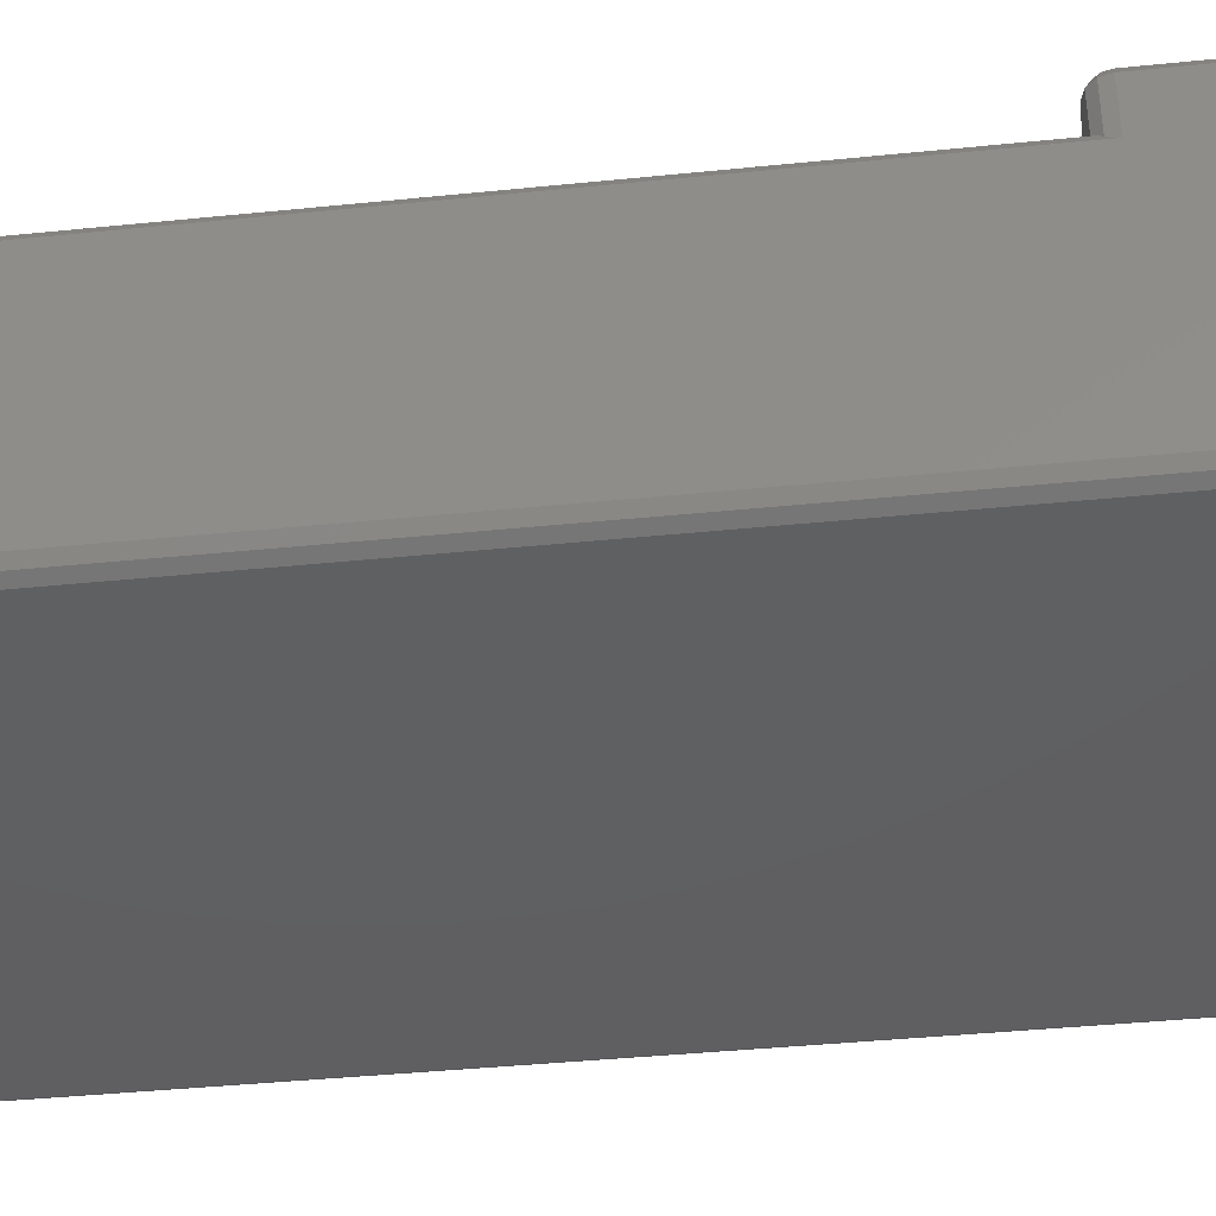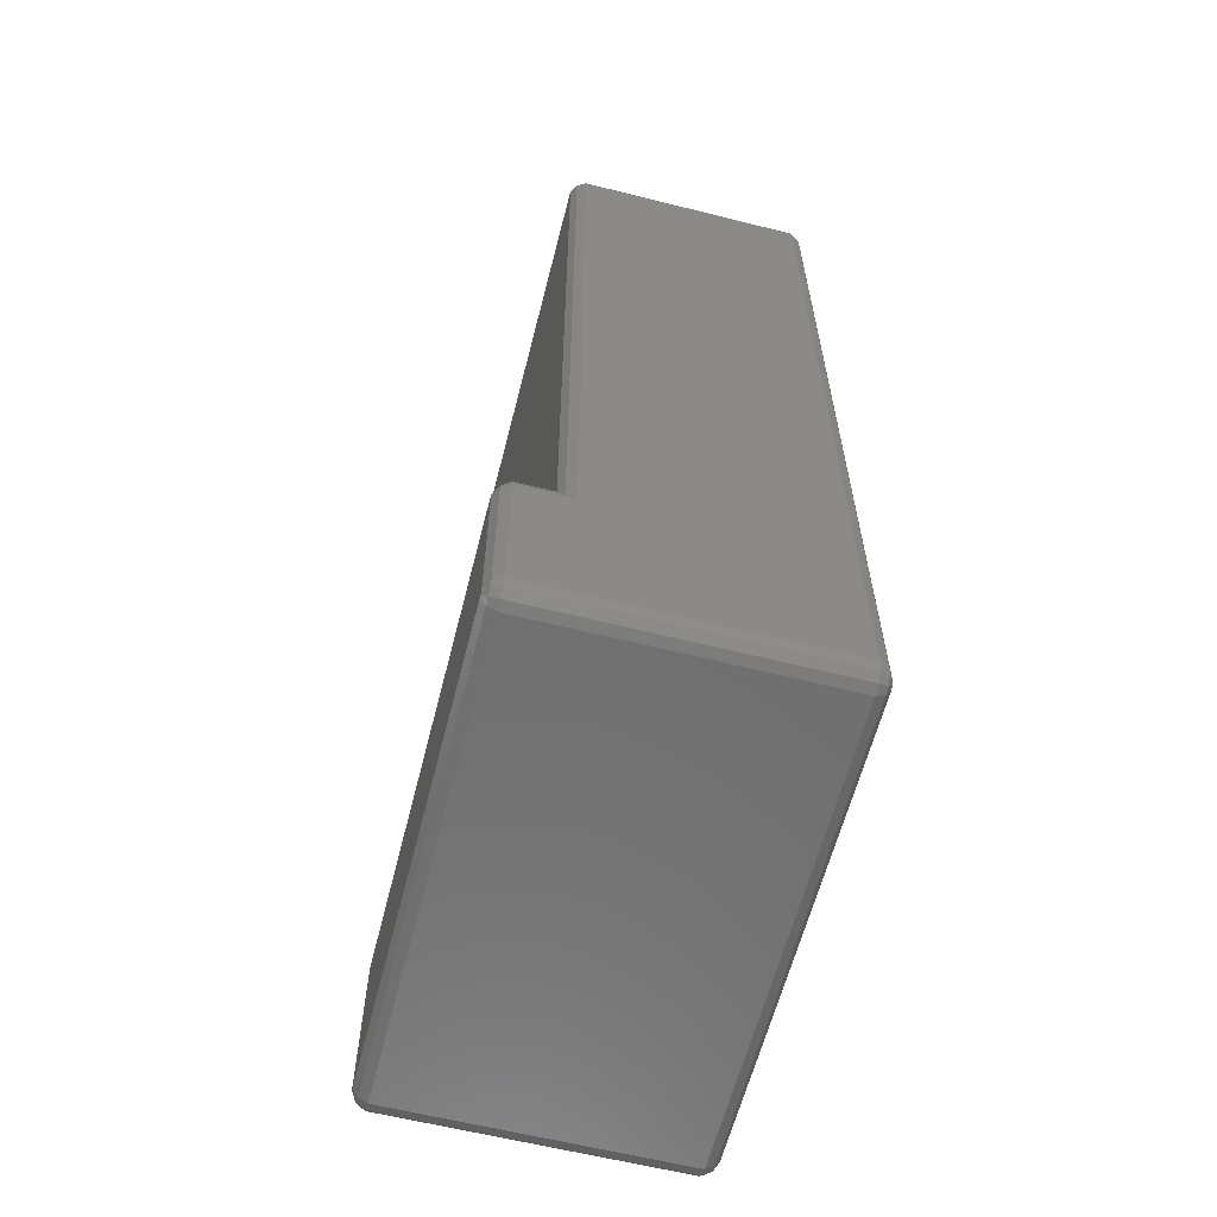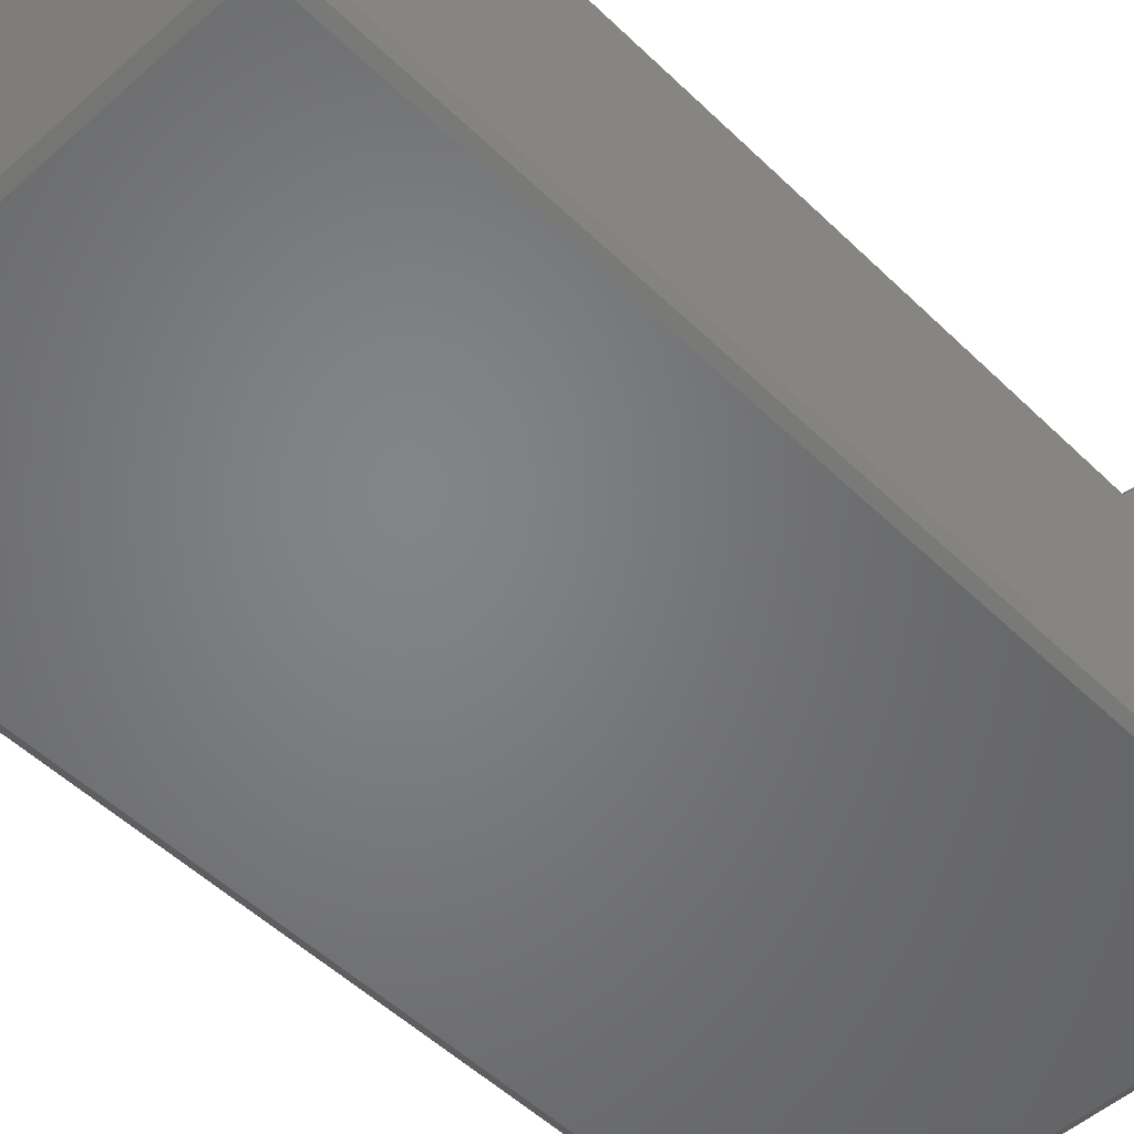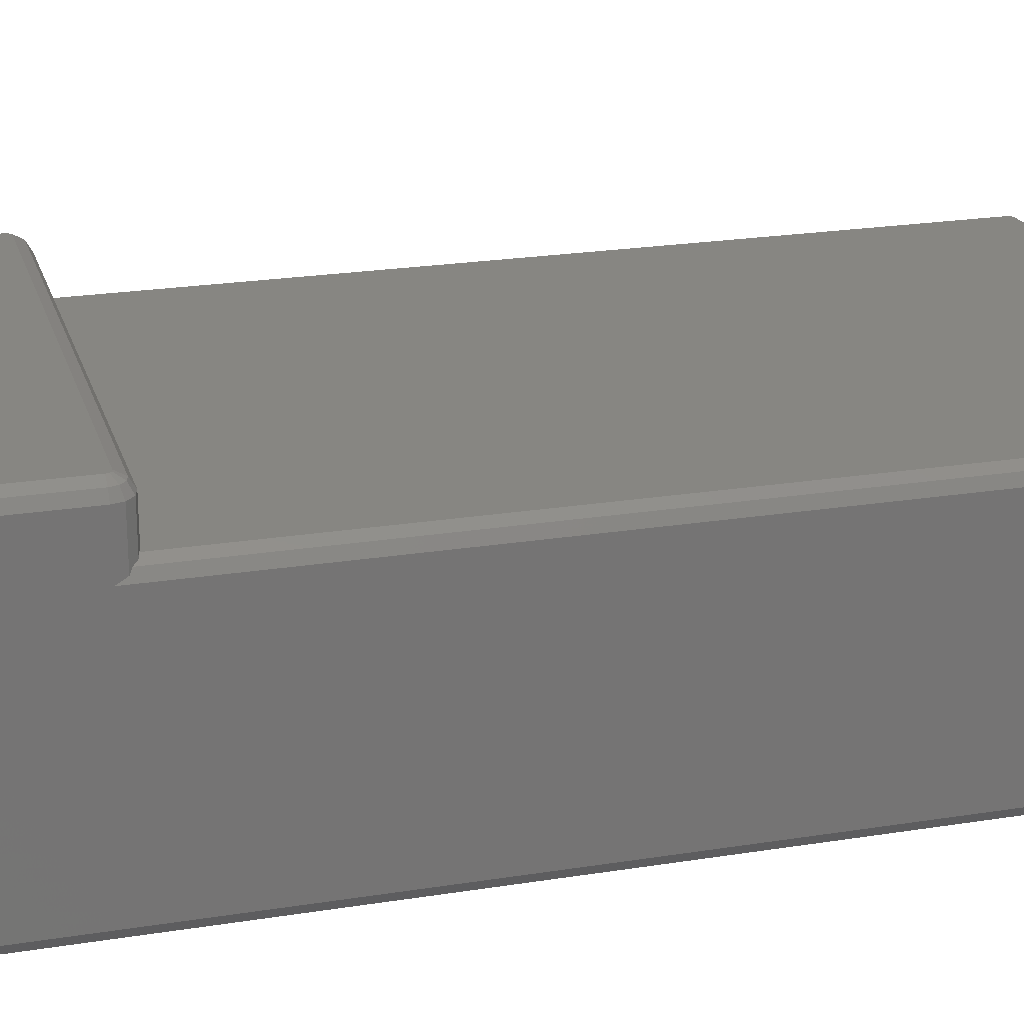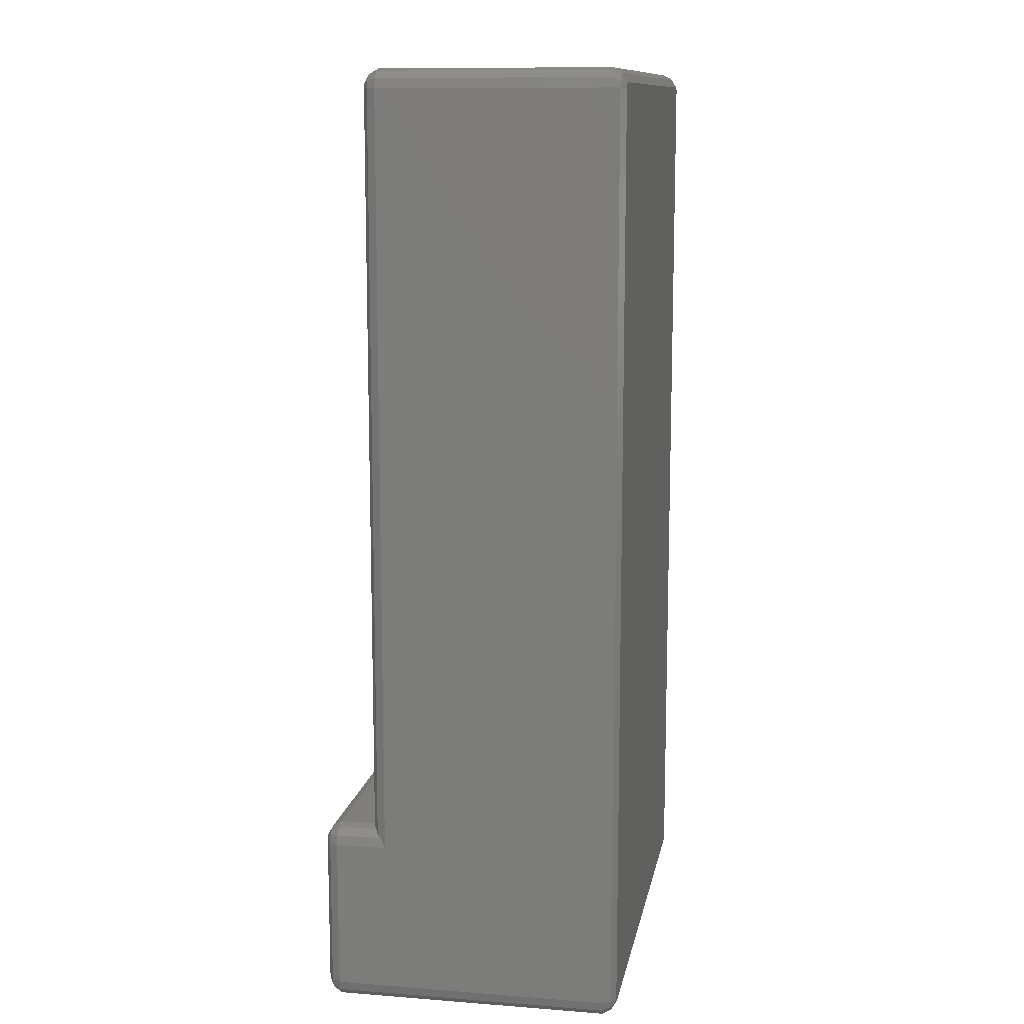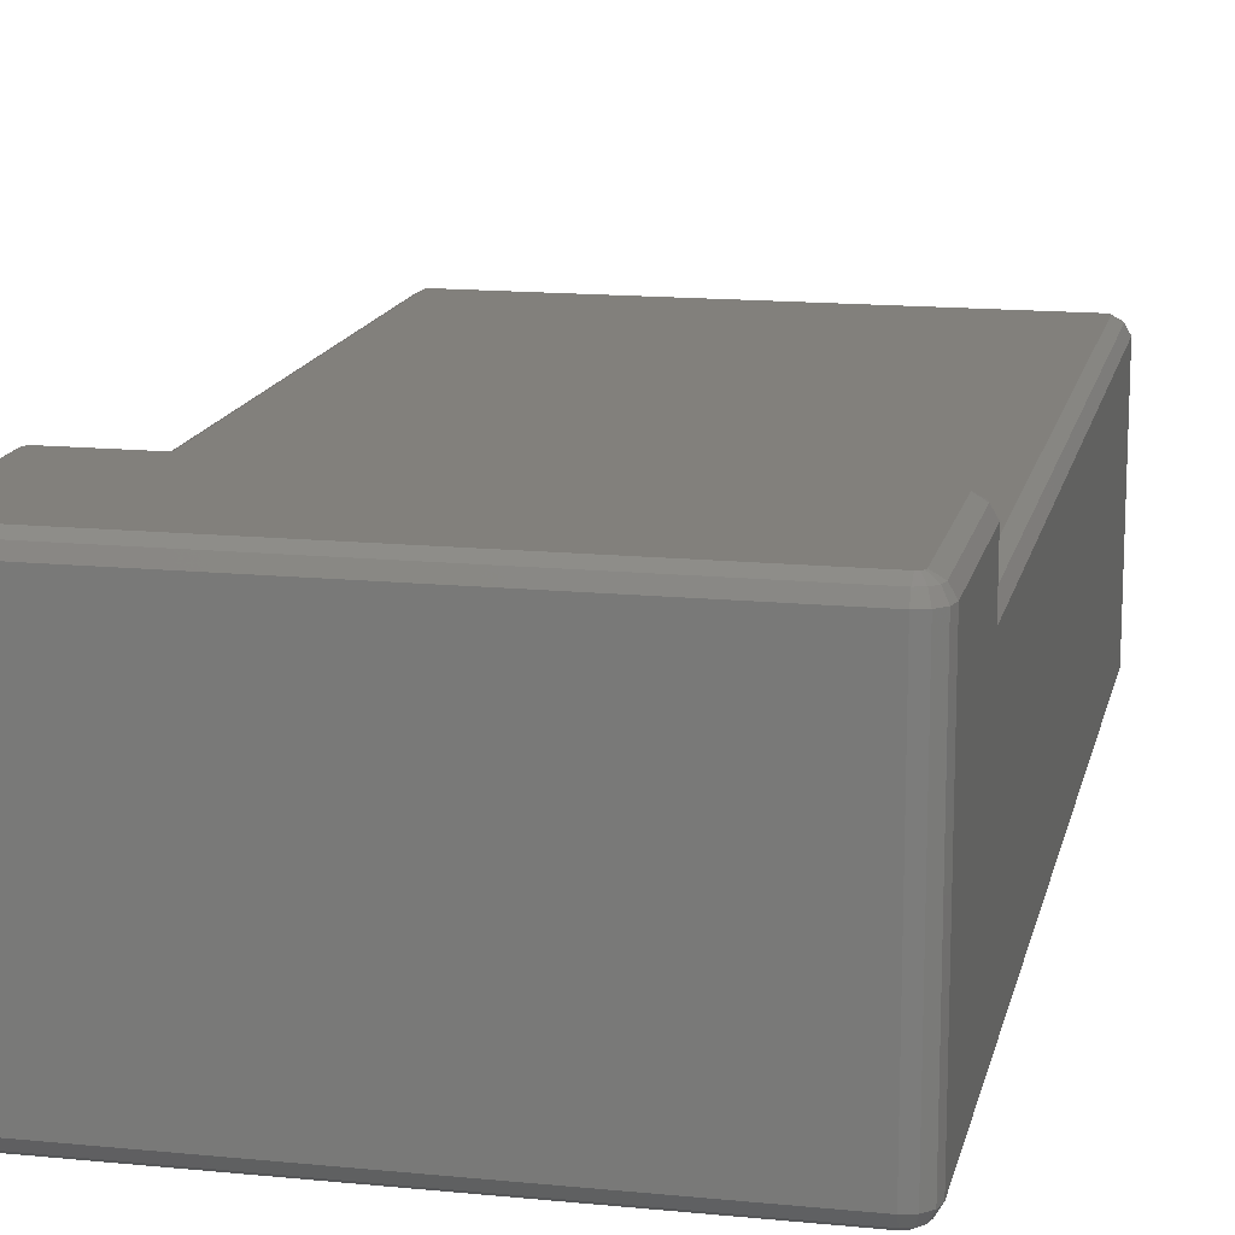
<metadata>
{"format":"stl","ext":"stl","renderer":"f3d","projection":"perspective","resolution":1024,"background":"white","views":[{"elev":-39.8,"azim":-82.8,"up":"+Z"},{"elev":-61.5,"azim":75.7,"up":"+Y"},{"elev":-51.6,"azim":-136.2,"up":"+Z"},{"elev":22.7,"azim":74.6,"up":"+Z"},{"elev":11.7,"azim":100.4,"up":"+Y"},{"elev":14.7,"azim":12.1,"up":"+Z"}]}
</metadata>
<code>
# stl→obj: 132 verts, 260 faces
v 0.02638 37.33 9.586
v 0.02638 37.33 0.5738
v 0.02638 6.846 9.586
v 0.02638 0.7742 0.5738
v 0.02638 0.7742 11.62
v 0.02638 6.846 11.62
v 0.1266 0.4003 0.5738
v 0.1266 0.4003 11.62
v 0.3001 0.5005 0.2268
v 0.2268 0.7742 0.2268
v 0.2268 37.33 0.2268
v 0.3001 37.6 0.2268
v 0.1266 37.7 0.5738
v 0.1266 37.7 9.586
v 0.1266 7.22 9.76
v 0.2268 7.32 9.933
v 0.2268 37.33 9.933
v 0.3001 37.6 9.933
v 0.1266 7.22 11.62
v 0.2268 0.7742 11.97
v 0.2268 6.846 11.97
v 0.3001 7.12 11.97
v 0.3001 0.5005 11.97
v 0.4003 0.1266 11.62
v 0.5005 0.3001 11.97
v 0.4003 0.1266 0.5738
v 0.5005 0.3001 0.2268
v 0.6007 0.674 0.02638
v 0.674 0.6007 0.02638
v 0.5738 0.7742 0.02638
v 0.5738 37.33 0.02638
v 0.6007 37.43 0.02638
v 0.5005 37.8 0.2268
v 0.4003 37.97 0.5738
v 0.4003 37.97 9.586
v 0.5005 37.8 9.933
v 0.5738 37.33 10.13
v 0.4003 7.493 10.03
v 0.5738 7.54 10.13
v 0.4003 7.493 11.62
v 0.6007 37.43 10.13
v 0.5005 7.32 11.97
v 0.5738 0.7742 12.17
v 0.5738 6.846 12.17
v 0.674 7.019 12.17
v 0.6007 6.946 12.17
v 0.6007 0.674 12.17
v 0.674 0.6007 12.17
v 0.7742 0.5738 12.17
v 0.7742 0.2268 11.97
v 0.7742 0.02638 11.62
v 0.7742 0.02638 0.5738
v 0.7742 0.2268 0.2268
v 0.7742 0.5738 0.02638
v 0.674 37.5 0.02638
v 0.7742 37.53 0.02638
v 19.04 37.53 0.02638
v 19.14 37.5 0.02638
v 19.21 37.43 0.02638
v 19.24 37.33 0.02638
v 19.24 0.7742 0.02638
v 19.21 0.674 0.02638
v 19.14 0.6007 0.02638
v 19.04 0.5738 0.02638
v 0.7742 37.87 0.2268
v 0.7742 38.07 0.5738
v 0.7742 38.07 9.586
v 0.7742 37.53 10.13
v 0.674 37.5 10.13
v 0.7742 37.87 9.933
v 0.7742 7.594 10.13
v 19.04 7.594 10.13
v 19.24 7.54 10.13
v 19.24 37.33 10.13
v 19.21 37.43 10.13
v 19.14 37.5 10.13
v 19.04 37.53 10.13
v 0.7742 7.594 11.62
v 0.7742 7.393 11.97
v 0.7742 7.046 12.17
v 19.04 0.5738 12.17
v 19.14 0.6007 12.17
v 19.21 0.674 12.17
v 19.24 0.7742 12.17
v 19.24 6.846 12.17
v 19.21 6.946 12.17
v 19.14 7.019 12.17
v 19.04 7.046 12.17
v 19.04 0.2268 11.97
v 19.04 0.02638 11.62
v 19.04 0.02638 0.5738
v 19.04 0.2268 0.2268
v 19.31 0.3001 0.2268
v 19.51 0.5005 0.2268
v 19.59 0.7742 0.2268
v 19.59 37.33 0.2268
v 19.51 37.6 0.2268
v 19.31 37.8 0.2268
v 19.04 37.87 0.2268
v 19.04 38.07 0.5738
v 19.04 38.07 9.586
v 19.04 37.87 9.933
v 19.31 37.8 9.933
v 19.51 37.6 9.933
v 19.59 37.33 9.933
v 19.41 7.493 10.03
v 19.59 7.32 9.933
v 19.04 7.594 11.62
v 19.41 7.493 11.62
v 19.04 7.393 11.97
v 19.31 7.32 11.97
v 19.51 7.12 11.97
v 19.59 6.846 11.97
v 19.59 0.7742 11.97
v 19.51 0.5005 11.97
v 19.31 0.3001 11.97
v 19.41 0.1266 11.62
v 19.41 0.1266 0.5738
v 19.69 0.4003 0.5738
v 19.79 0.7742 0.5738
v 19.79 37.33 0.5738
v 19.69 37.7 0.5738
v 19.41 37.97 0.5738
v 19.41 37.97 9.586
v 19.69 37.7 9.586
v 19.79 37.33 9.586
v 19.69 7.22 9.76
v 19.79 6.846 9.586
v 19.69 7.22 11.62
v 19.79 6.846 11.62
v 19.79 0.7742 11.62
v 19.69 0.4003 11.62
f 1 2 3
f 4 5 3
f 4 3 2
f 3 5 6
f 4 7 5
f 5 7 8
f 7 4 9
f 9 4 10
f 4 2 10
f 10 2 11
f 12 2 13
f 2 1 13
f 13 1 14
f 11 2 12
f 3 15 1
f 1 15 16
f 1 16 17
f 14 1 18
f 18 1 17
f 3 6 15
f 15 6 19
f 5 20 6
f 6 20 21
f 19 6 22
f 22 6 21
f 20 5 23
f 23 5 8
f 23 8 24
f 25 23 24
f 8 7 26
f 24 8 26
f 26 7 9
f 27 26 9
f 9 28 27
f 27 28 29
f 28 9 30
f 9 10 30
f 10 11 30
f 30 11 31
f 31 11 12
f 32 12 33
f 12 13 33
f 31 12 32
f 13 14 34
f 34 14 35
f 33 13 34
f 36 14 18
f 35 14 36
f 18 17 37
f 17 16 38
f 39 17 38
f 39 37 17
f 15 19 16
f 16 19 40
f 16 40 38
f 36 18 41
f 41 18 37
f 40 19 42
f 42 19 22
f 21 20 43
f 44 21 43
f 22 21 44
f 43 20 23
f 45 22 46
f 46 22 44
f 42 22 45
f 43 23 47
f 47 23 25
f 48 47 25
f 48 25 49
f 49 25 50
f 50 25 51
f 25 24 51
f 24 26 52
f 51 24 52
f 52 26 27
f 52 27 53
f 53 27 54
f 54 27 29
f 30 31 28
f 28 31 32
f 28 32 55
f 28 55 56
f 28 56 57
f 28 57 58
f 28 58 59
f 28 59 60
f 28 60 61
f 28 61 62
f 28 62 63
f 28 63 64
f 28 64 54
f 28 54 29
f 32 33 55
f 65 33 66
f 33 34 66
f 55 33 56
f 56 33 65
f 34 35 66
f 66 35 67
f 67 35 36
f 68 36 69
f 69 36 41
f 67 36 70
f 70 36 68
f 37 39 71
f 72 37 71
f 72 73 37
f 73 74 37
f 74 75 37
f 75 76 37
f 76 77 37
f 77 68 37
f 68 69 37
f 69 41 37
f 38 40 39
f 39 40 78
f 39 78 71
f 78 40 42
f 78 42 79
f 79 42 80
f 80 42 45
f 44 43 47
f 49 44 48
f 48 44 47
f 81 44 49
f 82 44 81
f 83 44 82
f 84 44 83
f 85 44 84
f 86 44 85
f 87 44 86
f 88 44 87
f 80 44 88
f 45 44 80
f 46 44 45
f 49 50 89
f 81 49 89
f 50 51 90
f 89 50 90
f 51 52 91
f 90 51 91
f 91 52 53
f 92 91 53
f 53 54 92
f 92 54 64
f 93 92 64
f 93 64 63
f 93 63 94
f 94 63 62
f 94 62 61
f 94 61 95
f 61 60 95
f 95 60 96
f 96 60 97
f 60 59 97
f 58 98 59
f 59 98 97
f 58 57 98
f 98 57 99
f 56 65 57
f 57 65 99
f 65 66 99
f 99 66 100
f 66 67 100
f 100 67 101
f 70 102 67
f 67 102 101
f 70 68 77
f 102 70 77
f 103 77 76
f 102 77 103
f 103 76 75
f 104 103 75
f 104 75 74
f 104 74 105
f 74 73 106
f 107 74 106
f 107 105 74
f 72 108 73
f 73 108 109
f 73 109 106
f 71 78 72
f 72 78 108
f 79 110 78
f 78 110 108
f 79 80 88
f 110 79 88
f 110 88 111
f 111 88 87
f 111 87 112
f 112 87 86
f 112 86 85
f 112 85 113
f 85 84 114
f 113 85 114
f 114 84 115
f 84 83 115
f 83 82 115
f 115 82 116
f 82 81 116
f 81 89 116
f 89 90 116
f 116 90 117
f 90 91 118
f 117 90 118
f 118 91 93
f 93 91 92
f 118 93 94
f 119 118 94
f 119 94 120
f 120 94 95
f 120 95 96
f 121 120 96
f 96 97 121
f 121 97 122
f 98 123 97
f 97 123 122
f 98 100 123
f 98 99 100
f 100 101 123
f 123 101 124
f 124 101 103
f 101 102 103
f 103 104 124
f 124 104 125
f 125 104 126
f 126 104 105
f 105 107 127
f 128 105 127
f 128 126 105
f 107 106 109
f 127 107 129
f 129 107 109
f 129 109 112
f 109 111 112
f 109 108 111
f 108 110 111
f 129 112 130
f 130 112 113
f 113 114 131
f 130 113 131
f 114 115 131
f 115 117 132
f 115 116 117
f 131 115 132
f 117 118 119
f 132 117 119
f 132 119 120
f 131 132 120
f 128 120 121
f 128 130 131
f 131 120 128
f 126 128 121
f 121 122 125
f 126 121 125
f 123 124 122
f 122 124 125
f 128 127 129
f 130 128 129

</code>
